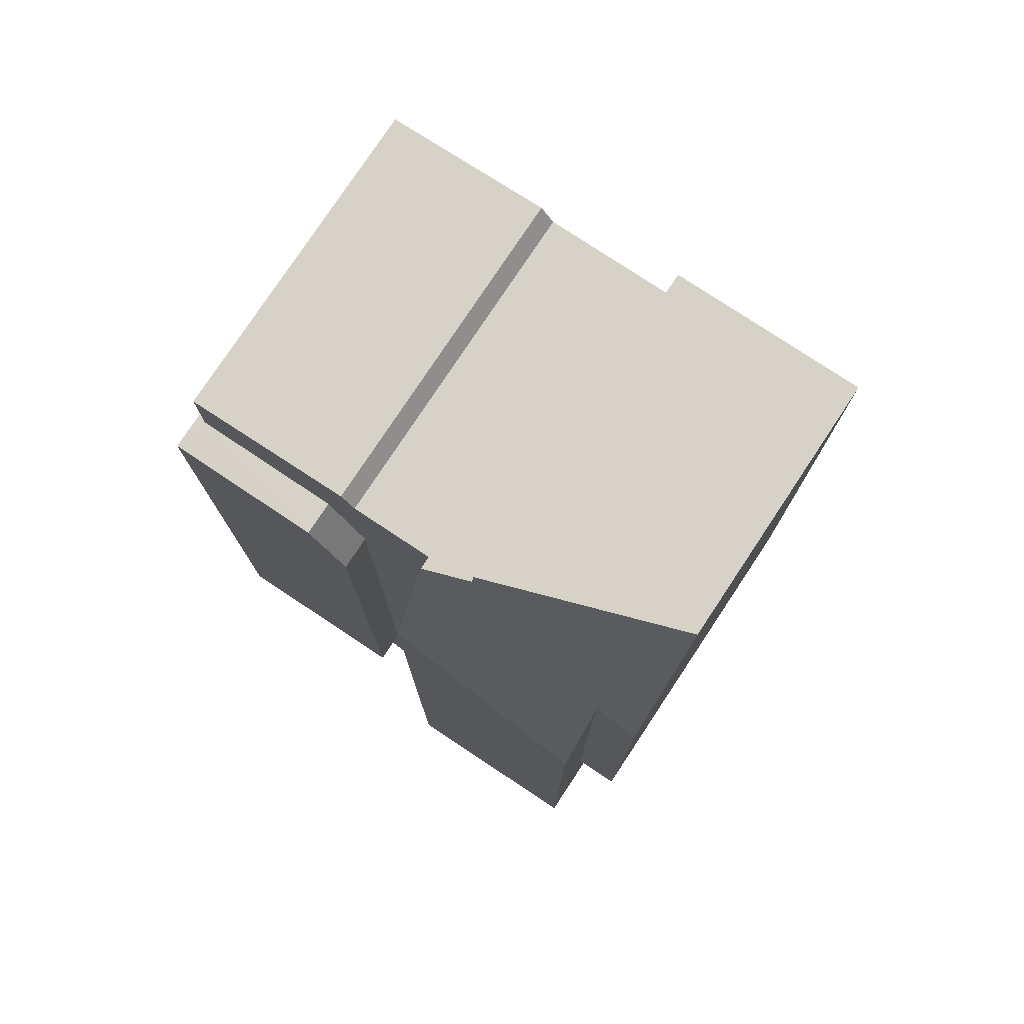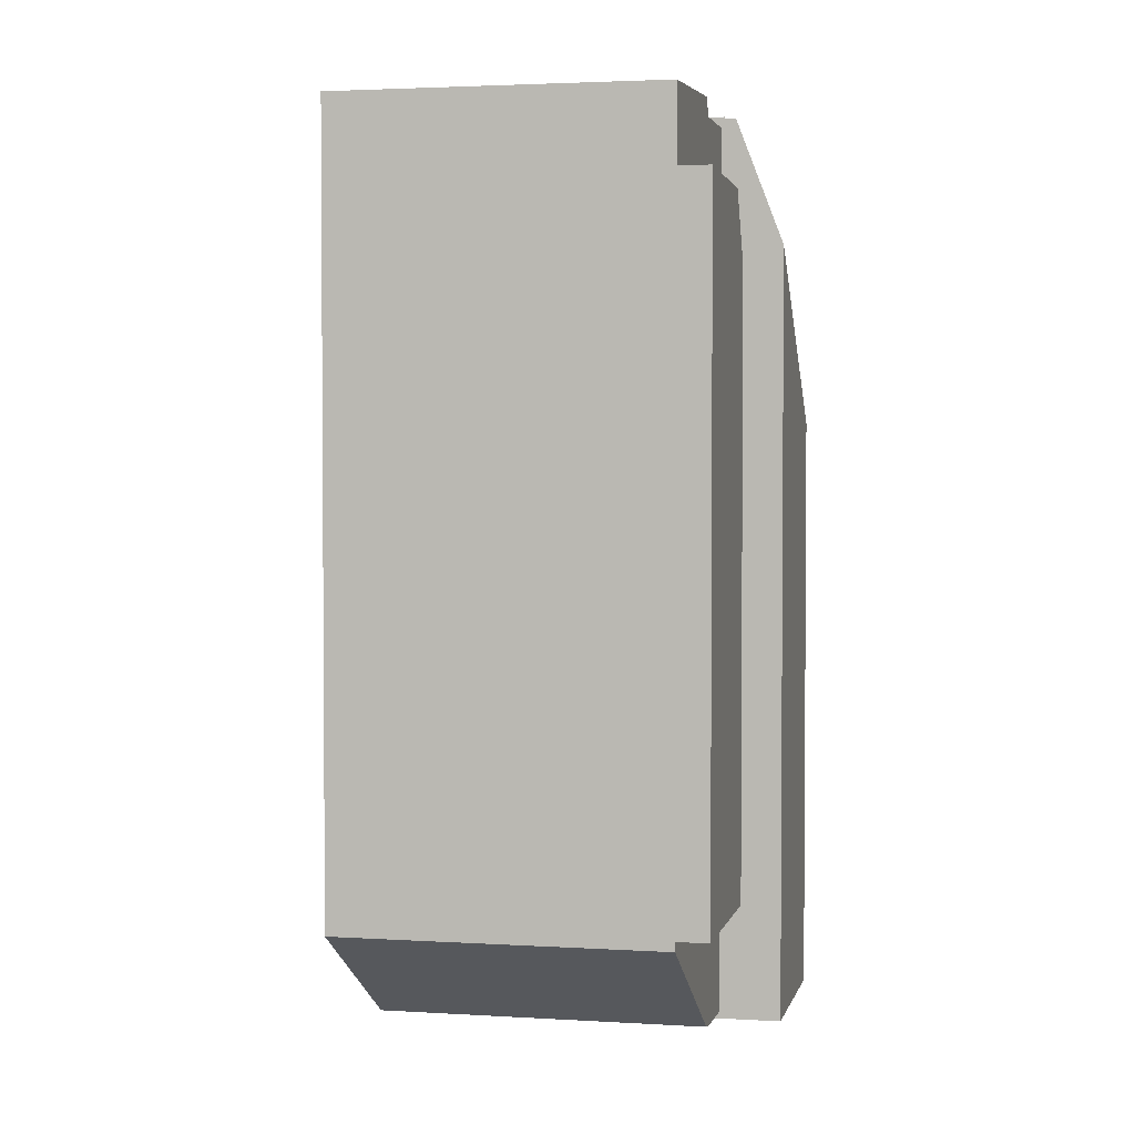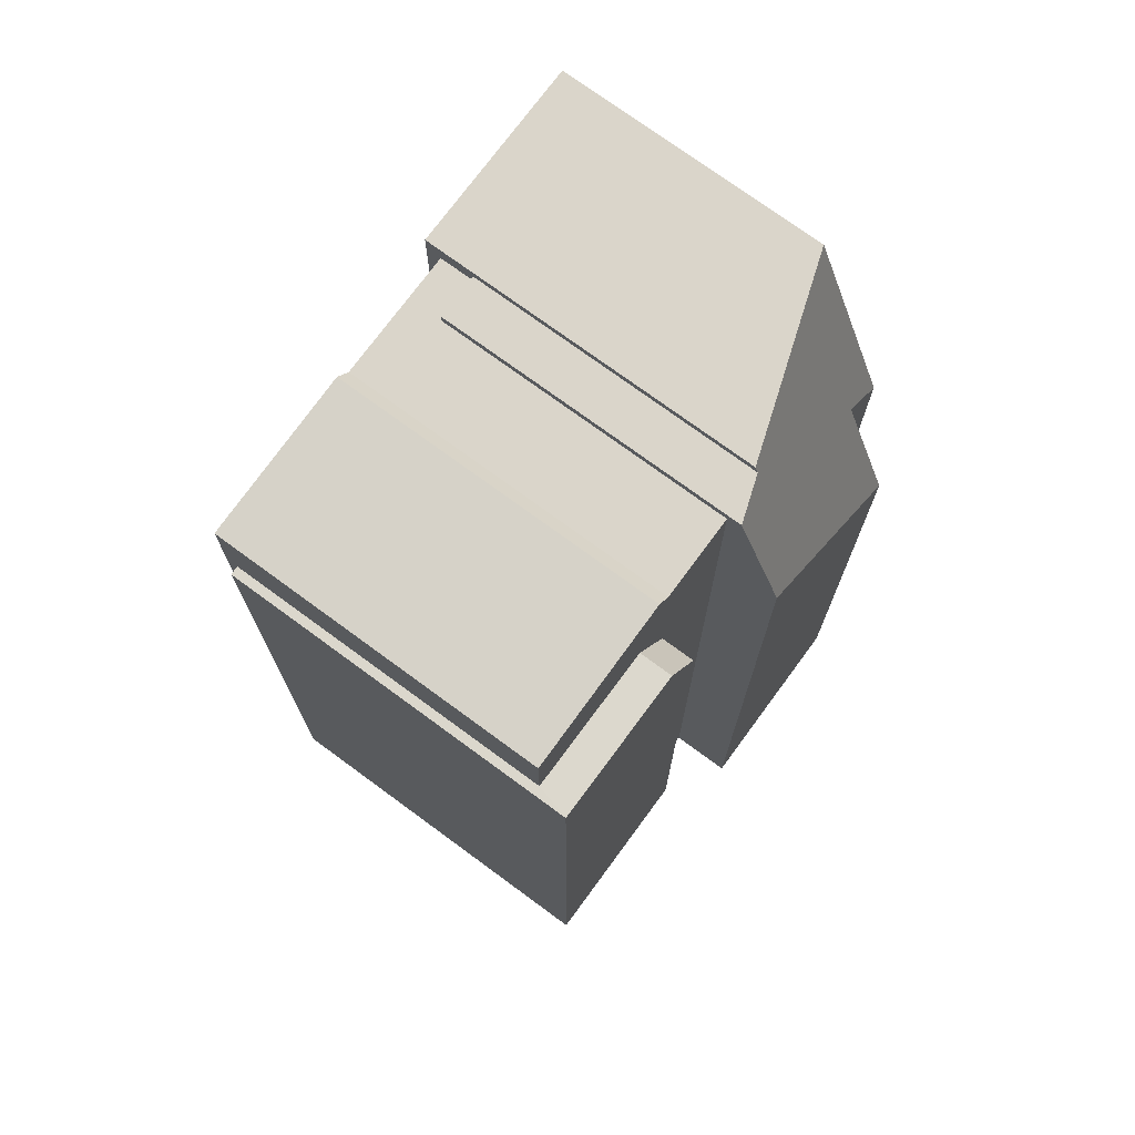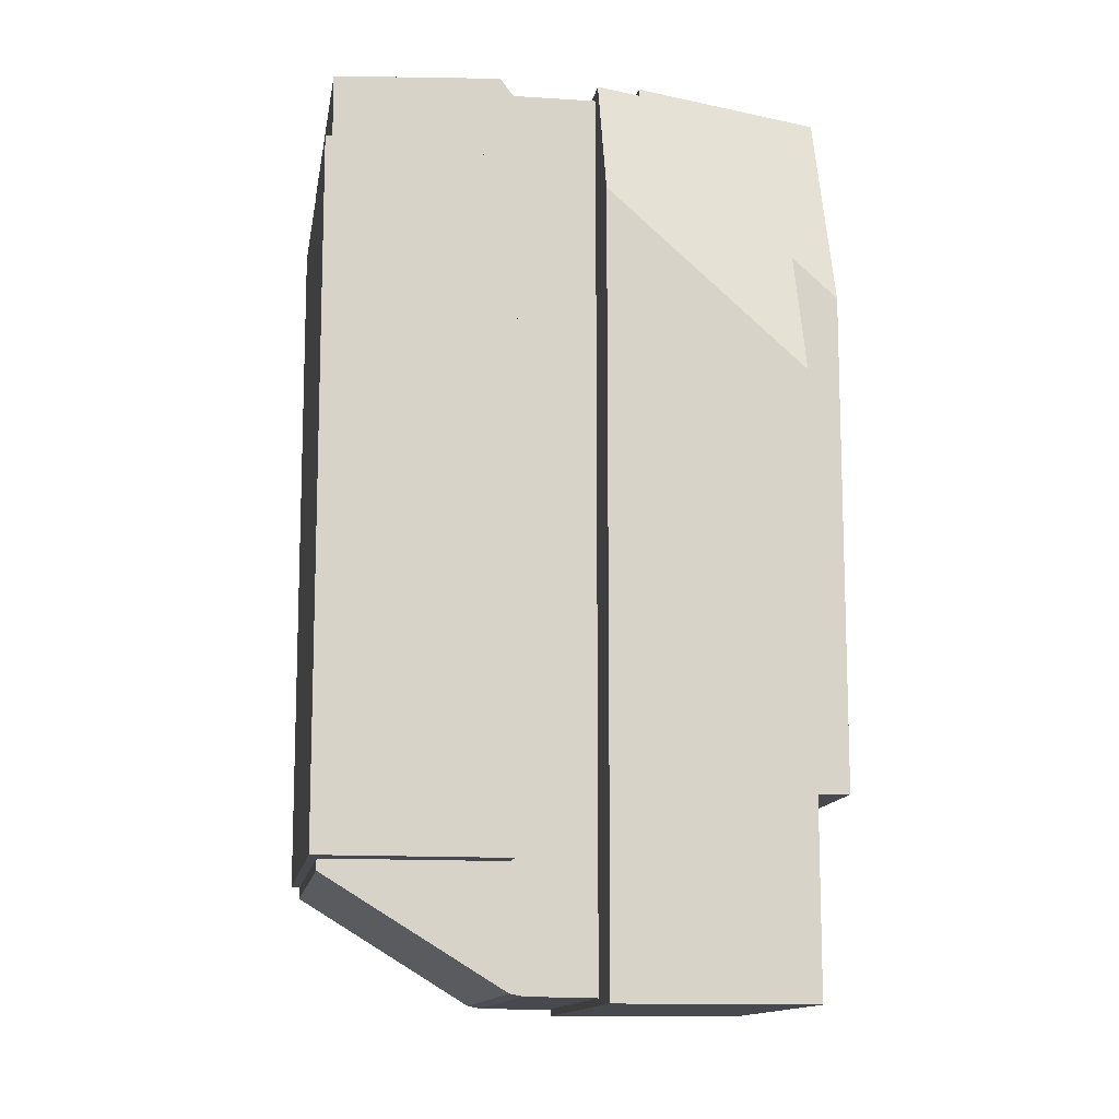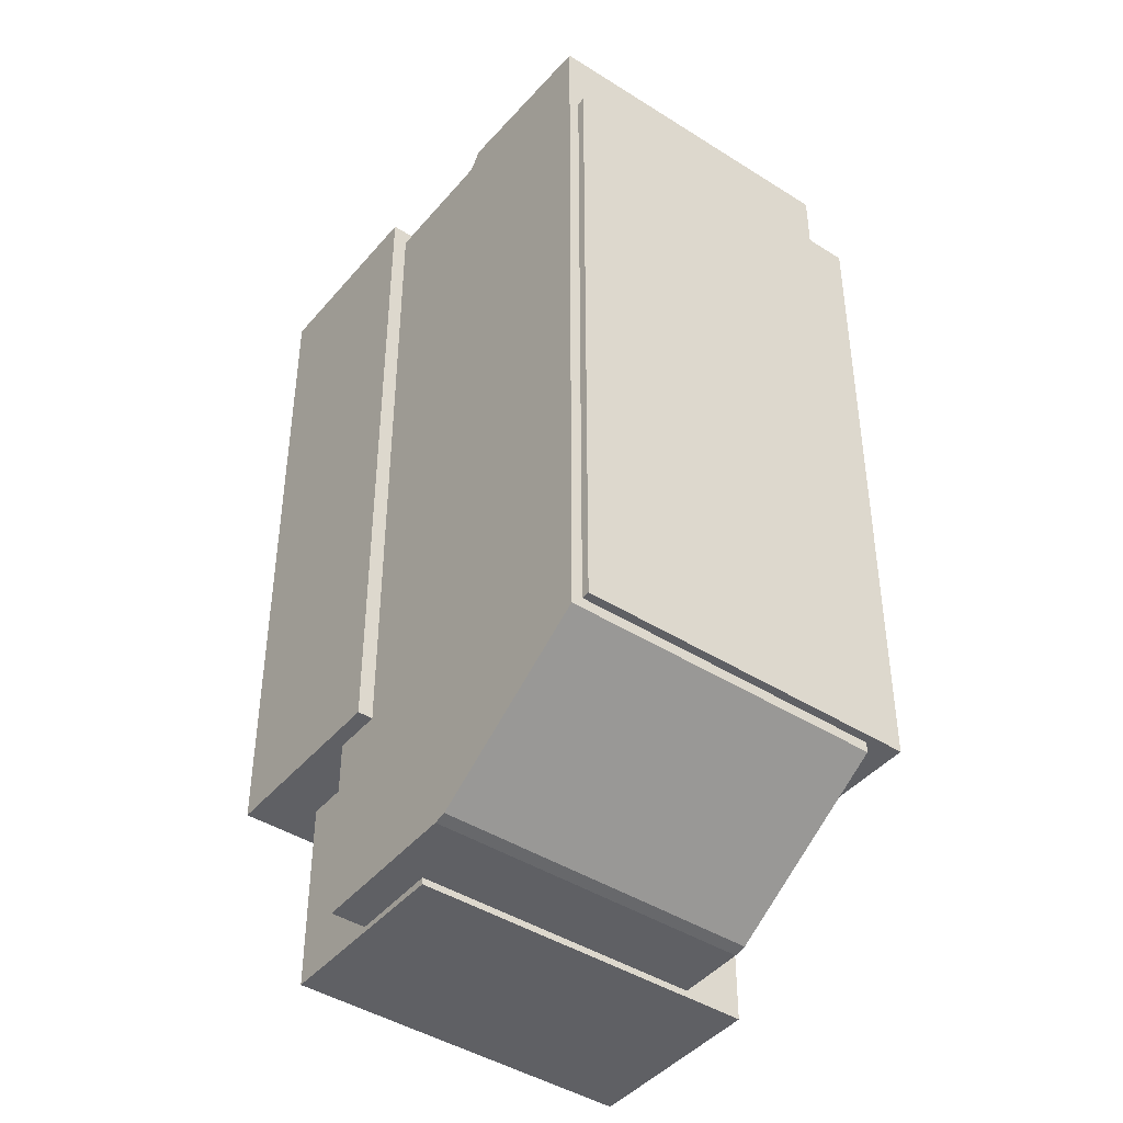
<metadata>
{"format":"obj","ext":"obj","renderer":"f3d","projection":"perspective","resolution":1024,"background":"white","views":[{"elev":78.0,"azim":169.0,"up":"+Y"},{"elev":2.7,"azim":57.9,"up":"+Y"},{"elev":74.3,"azim":81.8,"up":"+Y"},{"elev":-12.6,"azim":126.7,"up":"+Y"},{"elev":-43.3,"azim":8.6,"up":"+Y"}]}
</metadata>
<code>
g Mesh165
v 295.7 21.07 -91.94
v 294.3 21 -93.34
v 294.7 21 -93.67
v 294.3 21 -93.34
v 295.7 21.07 -91.94
v 294.7 21 -93.67
v 296.2 21.07 -92.19
v 295.7 21.07 -91.94
v 294.7 21 -93.67
v 295.7 21.07 -91.94
v 296.2 21.07 -92.19
v 294.7 21 -93.67
v 289.3 22.26 -91.5
v 289.3 12.32 -91.5
v 287.3 12.32 -93.42
v 287.3 22.26 -93.42
v 289.3 12.32 -91.5
v 289.3 22.26 -91.5
v 287.3 12.32 -93.42
v 287.3 22.26 -93.42
v 291.3 12.32 -96.55
v 290.8 12.32 -96.99
v 287.3 12.32 -93.42
v 288.3 12.32 -93.48
v 288.9 12.32 -92.15
v 289.3 12.32 -92.5
v 289.3 12.32 -91.5
v 289.4 12.32 -91.65
v 290.8 12.32 -96.99
v 291.3 12.32 -96.55
v 287.3 12.32 -93.42
v 288.3 12.32 -93.48
v 288.9 12.32 -92.15
v 289.3 12.32 -92.5
v 289.3 12.32 -91.5
v 289.4 12.32 -91.65
v 290 22.26 -96.16
v 287.3 22.26 -93.42
v 287.3 12.32 -93.42
v 290.8 12.32 -96.99
v 290.8 19.24 -96.99
v 287.3 22.26 -93.42
v 290 22.26 -96.16
v 287.3 12.32 -93.42
v 290.8 12.32 -96.99
v 290.8 19.24 -96.99
v 289.3 22.26 -91.5
v 287.3 22.26 -93.42
v 290 22.26 -96.16
v 292.6 22.26 -94.9
v 287.3 22.26 -93.42
v 289.3 22.26 -91.5
v 290 22.26 -96.16
v 292.6 22.26 -94.9
v 289.4 12.32 -91.65
v 289.3 12.32 -91.5
v 289.3 22.26 -91.5
v 289.4 22.02 -91.65
v 289.8 22.15 -92
v 289.8 22.02 -92
v 292.6 22.26 -94.9
v 292.7 22.15 -94.94
v 289.3 12.32 -91.5
v 289.4 12.32 -91.65
v 289.3 22.26 -91.5
v 289.4 22.02 -91.65
v 289.8 22.15 -92
v 289.8 22.02 -92
v 292.6 22.26 -94.9
v 292.7 22.15 -94.94
v 289.4 22.02 -91.65
v 290.7 22.02 -90.4
v 289.4 12.32 -91.65
v 292.5 22.14 -88.65
v 290.9 22.26 -90.27
v 292.5 11.23 -88.65
v 288.9 12.32 -92.15
v 288.9 9.699 -92.15
v 290.7 9.699 -90.4
v 290.6 9.664 -90.53
v 289 9.628 -92.1
v 290.7 22.02 -90.4
v 289.4 22.02 -91.65
v 289.4 12.32 -91.65
v 292.5 22.14 -88.65
v 290.9 22.26 -90.27
v 292.5 11.23 -88.65
v 288.9 12.32 -92.15
v 288.9 9.699 -92.15
v 290.7 9.699 -90.4
v 290.6 9.664 -90.53
v 289 9.628 -92.1
v 289.3 9.699 -92.5
v 288.9 9.699 -92.15
v 289 9.628 -92.1
v 289.3 9.628 -92.45
v 288.9 9.699 -92.15
v 289.3 9.699 -92.5
v 289 9.628 -92.1
v 289.3 9.628 -92.45
v 288.3 12.32 -93.48
v 289.3 12.32 -92.5
v 289.3 9.699 -92.5
v 288.3 9.55 -93.48
v 289.3 9.628 -92.45
v 290.2 9.648 -91.56
v 290.2 9.55 -91.56
v 289.3 12.32 -92.5
v 288.3 12.32 -93.48
v 289.3 9.699 -92.5
v 288.3 9.55 -93.48
v 289.3 9.628 -92.45
v 290.2 9.648 -91.56
v 290.2 9.55 -91.56
v 288.9 9.699 -92.15
v 289.3 9.699 -92.5
v 289.3 12.32 -92.5
v 288.9 12.32 -92.15
v 288.9 12.32 -92.15
v 289.3 12.32 -92.5
v 288.9 9.699 -92.15
v 289.3 9.699 -92.5
v 291.3 12.32 -96.55
v 288.3 12.32 -93.48
v 288.3 9.55 -93.48
v 291.8 9.55 -97.05
v 291.8 17.96 -97.05
v 291.3 19.8 -96.55
v 288.3 12.32 -93.48
v 291.3 12.32 -96.55
v 288.3 9.55 -93.48
v 291.8 9.55 -97.05
v 291.8 17.96 -97.05
v 291.3 19.8 -96.55
v 291.3 12.32 -96.55
v 291.3 19.8 -96.55
v 290.8 19.24 -96.99
v 290.8 12.32 -96.99
v 290.8 12.32 -96.99
v 290.8 19.24 -96.99
v 291.3 12.32 -96.55
v 291.3 19.8 -96.55
v 290 22.26 -96.16
v 290.8 19.24 -96.99
v 291.3 19.8 -96.55
v 293.7 20.4 -95.13
v 291.8 17.96 -97.05
v 292.7 22.15 -94.94
v 293.3 22.15 -94.65
v 292.6 22.26 -94.9
v 290.8 19.24 -96.99
v 290 22.26 -96.16
v 291.3 19.8 -96.55
v 293.7 20.4 -95.13
v 291.8 17.96 -97.05
v 292.7 22.15 -94.94
v 292.6 22.26 -94.9
v 293.3 22.15 -94.65
v 290.2 22.15 -91.56
v 289.8 22.15 -92
v 292.7 22.15 -94.94
v 293.3 22.15 -94.65
v 289.8 22.15 -92
v 290.2 22.15 -91.56
v 292.7 22.15 -94.94
v 293.3 22.15 -94.65
v 293.1 22.02 -94.51
v 290.2 22.02 -91.56
v 290.2 22.15 -91.56
v 293.3 22.15 -94.65
v 293.7 9.55 -95.13
v 293.7 20.4 -95.13
v 293.1 9.648 -94.51
v 290.2 9.648 -91.56
v 290.2 9.55 -91.56
v 290.2 22.02 -91.56
v 293.1 22.02 -94.51
v 290.2 22.15 -91.56
v 293.3 22.15 -94.65
v 293.7 9.55 -95.13
v 293.7 20.4 -95.13
v 293.1 9.648 -94.51
v 290.2 9.648 -91.56
v 290.2 9.55 -91.56
v 290.2 22.15 -91.56
v 290.2 22.02 -91.56
v 289.8 22.02 -92
v 289.8 22.15 -92
v 290.2 22.02 -91.56
v 290.2 22.15 -91.56
v 289.8 22.02 -92
v 289.8 22.15 -92
v 290.7 22.02 -90.4
v 289.4 22.02 -91.65
v 289.8 22.02 -92
v 290.2 22.02 -91.56
v 293.1 22.02 -94.51
v 294 22.02 -93.69
v 289.4 22.02 -91.65
v 290.7 22.02 -90.4
v 289.8 22.02 -92
v 290.2 22.02 -91.56
v 293.1 22.02 -94.51
v 294 22.02 -93.69
v 290.7 22.02 -90.4
v 294 22.02 -93.69
v 294.1 22.26 -93.56
v 290.9 22.26 -90.27
v 290.9 22.26 -90.27
v 294.1 22.26 -93.56
v 290.7 22.02 -90.4
v 294 22.02 -93.69
v 292.5 22.14 -88.65
v 290.9 22.26 -90.27
v 294.1 22.26 -93.56
v 295.7 22.14 -91.94
v 290.9 22.26 -90.27
v 292.5 22.14 -88.65
v 294.1 22.26 -93.56
v 295.7 22.14 -91.94
v 295.7 22.14 -91.94
v 295.7 21.07 -91.94
v 292.6 21.07 -88.76
v 292.5 22.14 -88.65
v 292.6 11.39 -88.76
v 292.5 11.23 -88.65
v 295.7 11.23 -91.94
v 295.7 11.39 -91.94
v 295.7 21.07 -91.94
v 295.7 22.14 -91.94
v 292.6 21.07 -88.76
v 292.5 22.14 -88.65
v 292.6 11.39 -88.76
v 292.5 11.23 -88.65
v 295.7 11.23 -91.94
v 295.7 11.39 -91.94
v 292.7 21.07 -88.67
v 292.6 21.07 -88.76
v 295.7 21.07 -91.94
v 296.2 21.07 -92.19
v 292.6 21.07 -88.76
v 292.7 21.07 -88.67
v 295.7 21.07 -91.94
v 296.2 21.07 -92.19
v 292.7 21.07 -88.67
v 296.2 21.07 -92.19
v 296.2 11.39 -92.19
v 292.7 11.39 -88.67
v 292.7 11.39 -88.67
v 296.2 11.39 -92.19
v 292.7 21.07 -88.67
v 296.2 21.07 -92.19
v 292.7 21.07 -88.67
v 292.7 11.39 -88.67
v 292.6 11.39 -88.76
v 292.6 21.07 -88.76
v 292.7 11.39 -88.67
v 292.7 21.07 -88.67
v 292.6 11.39 -88.76
v 292.6 21.07 -88.76
v 292.6 11.39 -88.76
v 292.7 11.39 -88.67
v 296.2 11.39 -92.19
v 295.7 11.39 -91.94
v 294 11.39 -93.7
v 294.3 11.39 -94.03
v 294.3 11.39 -94.03
v 296.2 11.39 -92.19
v 294 11.39 -93.7
v 295.7 11.39 -91.94
v 292.6 11.39 -88.76
v 292.7 11.39 -88.67
v 294 11.39 -93.7
v 294.3 11.39 -94.03
v 294.3 20.05 -94.03
v 294 20.05 -93.7
v 294 20.05 -93.7
v 294.3 20.05 -94.03
v 294 11.39 -93.7
v 294.3 11.39 -94.03
v 293.1 22.02 -94.51
v 293.1 9.648 -94.51
v 293.8 9.664 -93.82
v 294 9.699 -93.69
v 294 11.39 -93.7
v 295.7 11.23 -91.94
v 295.7 11.39 -91.94
v 294 20.05 -93.7
v 294.3 21 -93.34
v 295.7 21.07 -91.94
v 294 22.02 -93.69
v 295.7 22.14 -91.94
v 294.1 22.26 -93.56
v 293.1 9.648 -94.51
v 293.1 22.02 -94.51
v 293.8 9.664 -93.82
v 294 9.699 -93.69
v 294 11.39 -93.7
v 295.7 11.23 -91.94
v 295.7 11.39 -91.94
v 294 20.05 -93.7
v 294.3 21 -93.34
v 295.7 21.07 -91.94
v 294 22.02 -93.69
v 295.7 22.14 -91.94
v 294.1 22.26 -93.56
v 293.8 9.664 -93.82
v 293.1 9.648 -94.51
v 290.2 9.648 -91.56
v 290.6 9.664 -90.53
v 289 9.628 -92.1
v 289.3 9.628 -92.45
v 289.3 9.628 -92.45
v 290.2 9.648 -91.56
v 289 9.628 -92.1
v 290.6 9.664 -90.53
v 293.8 9.664 -93.82
v 293.1 9.648 -94.51
v 288.3 9.55 -93.48
v 290.2 9.55 -91.56
v 293.7 9.55 -95.13
v 291.8 9.55 -97.05
v 291.8 9.55 -97.05
v 293.7 9.55 -95.13
v 288.3 9.55 -93.48
v 290.2 9.55 -91.56
v 291.8 17.96 -97.05
v 291.8 9.55 -97.05
v 293.7 9.55 -95.13
v 293.7 20.4 -95.13
v 291.8 9.55 -97.05
v 291.8 17.96 -97.05
v 293.7 9.55 -95.13
v 293.7 20.4 -95.13
v 294 9.699 -93.69
v 293.8 9.664 -93.82
v 290.6 9.664 -90.53
v 290.7 9.699 -90.4
v 293.8 9.664 -93.82
v 294 9.699 -93.69
v 290.6 9.664 -90.53
v 290.7 9.699 -90.4
v 295.7 11.23 -91.94
v 294 9.699 -93.69
v 290.7 9.699 -90.4
v 292.5 11.23 -88.65
v 294 9.699 -93.69
v 295.7 11.23 -91.94
v 290.7 9.699 -90.4
v 292.5 11.23 -88.65
v 294.7 21 -93.67
v 294.3 21 -93.34
v 294 20.05 -93.7
v 294.3 20.05 -94.03
v 294.3 21 -93.34
v 294.7 21 -93.67
v 294 20.05 -93.7
v 294.3 20.05 -94.03
v 296.2 21.07 -92.19
v 294.7 21 -93.67
v 294.3 20.05 -94.03
v 296.2 11.39 -92.19
v 294.3 11.39 -94.03
v 294.3 11.39 -94.03
v 294.3 20.05 -94.03
v 296.2 11.39 -92.19
v 296.2 21.07 -92.19
v 294.7 21 -93.67
g Mesh165_0
f 3 2 1
f 6 5 4
f 9 8 7
f 12 11 10
f 15 14 13
f 13 16 15
f 19 18 17
f 18 19 20
f 23 22 21
f 21 24 23
f 24 25 23
f 24 26 25
f 25 27 23
f 25 28 27
f 31 30 29
f 30 31 32
f 32 31 33
f 32 33 34
f 33 31 35
f 33 35 36
f 39 38 37
f 37 40 39
f 37 41 40
f 44 43 42
f 43 44 45
f 43 45 46
f 49 48 47
f 47 50 49
f 53 52 51
f 52 53 54
f 57 56 55
f 55 58 57
f 58 59 57
f 58 60 59
f 59 61 57
f 59 62 61
f 65 64 63
f 64 65 66
f 66 65 67
f 66 67 68
f 67 65 69
f 67 69 70
f 73 72 71
f 74 72 73
f 74 75 72
f 73 76 74
f 76 73 77
f 76 77 78
f 79 76 78
f 80 79 78
f 78 81 80
f 84 83 82
f 85 84 82
f 85 82 86
f 84 85 87
f 87 88 84
f 87 89 88
f 90 89 87
f 91 89 90
f 89 91 92
f 95 94 93
f 93 96 95
f 99 98 97
f 98 99 100
f 103 102 101
f 103 101 104
f 104 105 103
f 106 105 104
f 104 107 106
f 110 109 108
f 110 111 109
f 111 110 112
f 113 111 112
f 111 113 114
f 117 116 115
f 115 118 117
f 121 120 119
f 120 121 122
f 125 124 123
f 123 126 125
f 123 127 126
f 123 128 127
f 131 130 129
f 130 131 132
f 130 132 133
f 130 133 134
f 137 136 135
f 135 138 137
f 141 140 139
f 140 141 142
f 145 144 143
f 143 146 145
f 147 145 146
f 143 148 146
f 146 148 149
f 143 150 148
f 153 152 151
f 152 153 154
f 155 154 153
f 152 154 156
f 152 156 157
f 154 158 156
f 161 160 159
f 159 162 161
f 165 164 163
f 164 165 166
f 169 168 167
f 167 170 169
f 171 170 167
f 171 172 170
f 171 167 173
f 171 173 174
f 174 175 171
f 178 177 176
f 177 178 179
f 180 177 179
f 180 179 181
f 180 182 177
f 180 183 182
f 183 180 184
f 187 186 185
f 185 188 187
f 191 190 189
f 190 191 192
f 195 194 193
f 193 196 195
f 193 197 196
f 193 198 197
f 201 200 199
f 200 201 202
f 200 202 203
f 200 203 204
f 207 206 205
f 205 208 207
f 211 210 209
f 210 211 212
f 215 214 213
f 213 216 215
f 219 218 217
f 218 219 220
f 223 222 221
f 223 221 224
f 224 225 223
f 225 224 226
f 226 227 225
f 227 228 225
f 231 230 229
f 231 232 230
f 232 231 233
f 233 234 232
f 234 233 235
f 235 233 236
f 239 238 237
f 237 240 239
f 243 242 241
f 242 243 244
f 247 246 245
f 245 248 247
f 251 250 249
f 250 251 252
f 255 254 253
f 253 256 255
f 259 258 257
f 258 259 260
f 263 262 261
f 263 261 264
f 263 264 265
f 265 266 263
f 269 268 267
f 268 269 270
f 268 270 271
f 268 271 272
f 275 274 273
f 273 276 275
f 279 278 277
f 278 279 280
f 283 282 281
f 281 284 283
f 281 285 284
f 285 286 284
f 286 285 287
f 281 288 285
f 281 289 288
f 281 290 289
f 281 291 290
f 291 292 290
f 291 293 292
f 296 295 294
f 295 296 297
f 295 297 298
f 298 297 299
f 299 300 298
f 295 298 301
f 295 301 302
f 295 302 303
f 295 303 304
f 304 303 305
f 304 305 306
f 309 308 307
f 309 307 310
f 309 310 311
f 311 312 309
f 315 314 313
f 314 315 316
f 314 316 317
f 314 317 318
f 321 320 319
f 319 322 321
f 325 324 323
f 324 325 326
f 329 328 327
f 327 330 329
f 333 332 331
f 332 333 334
f 337 336 335
f 335 338 337
f 341 340 339
f 340 341 342
f 345 344 343
f 343 346 345
f 349 348 347
f 348 349 350
f 353 352 351
f 351 354 353
f 357 356 355
f 356 357 358
f 361 360 359
f 361 359 362
f 362 363 361
f 366 365 364
f 365 366 367
f 365 367 368

</code>
